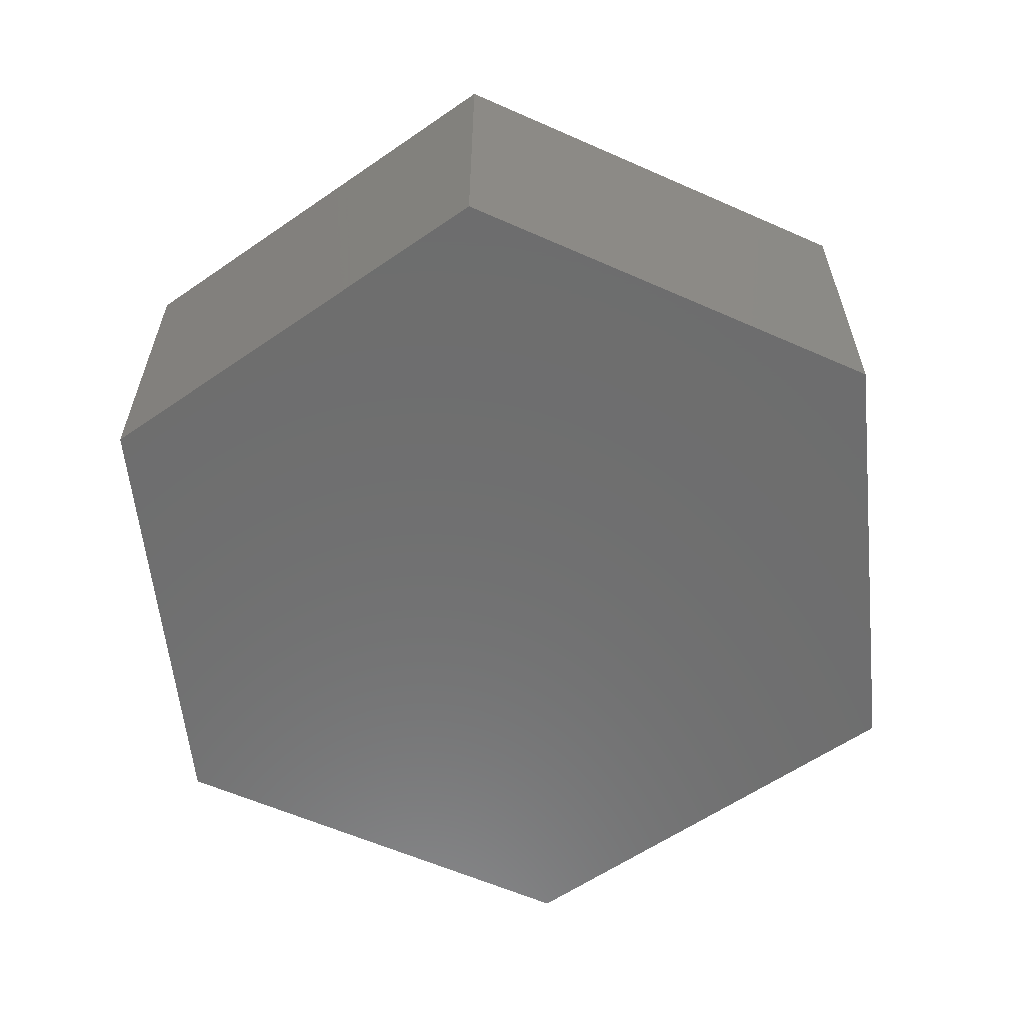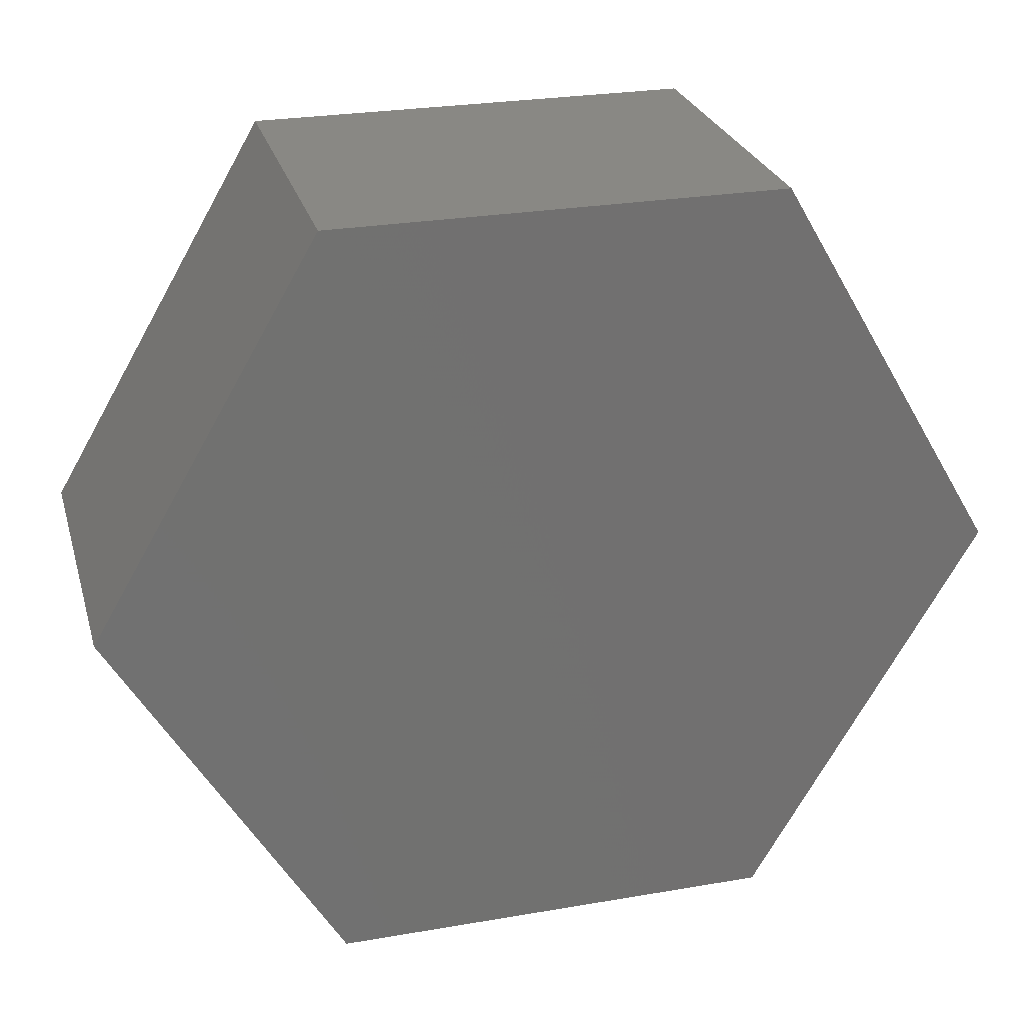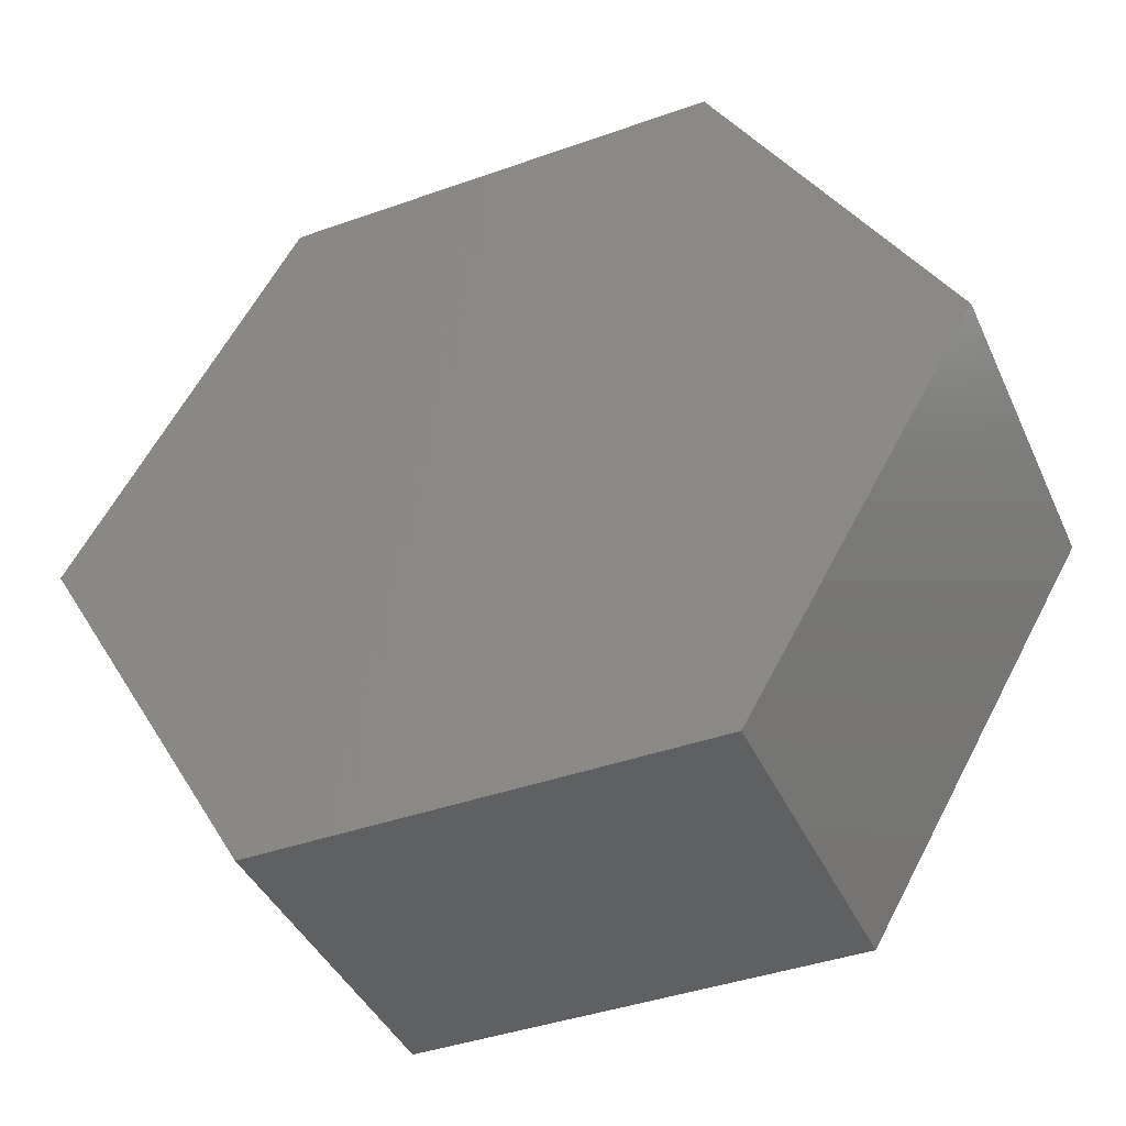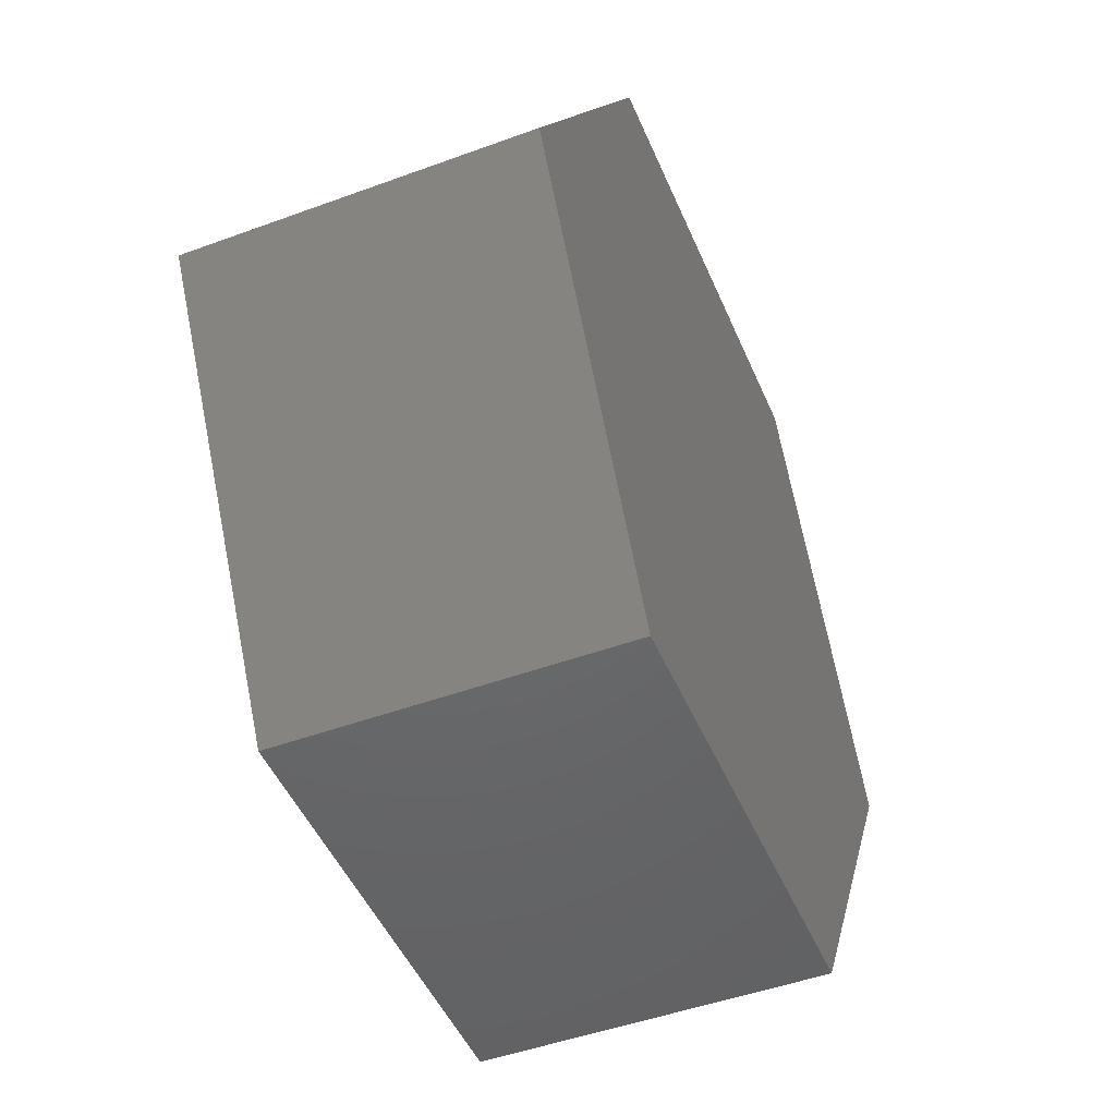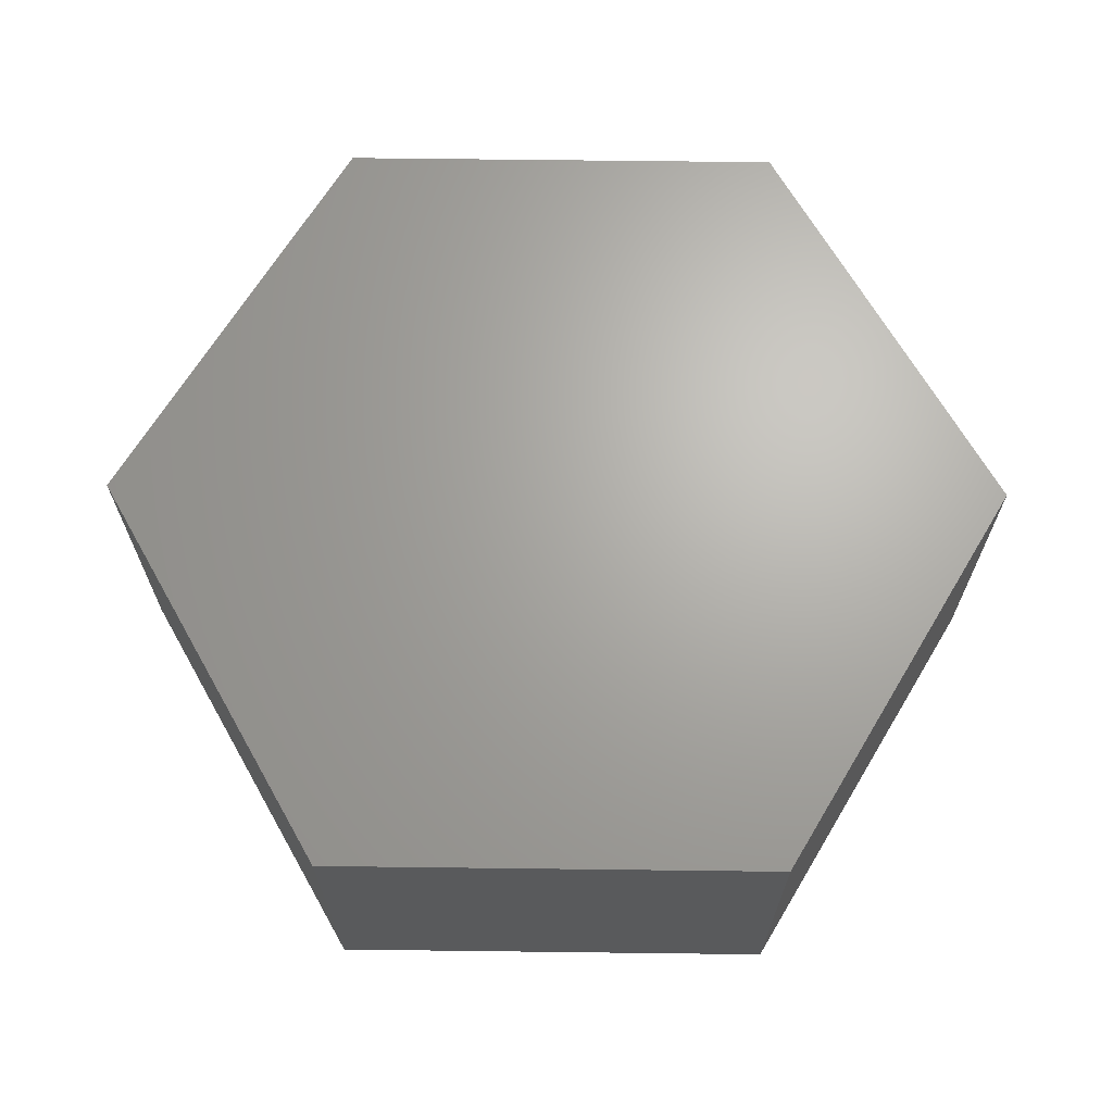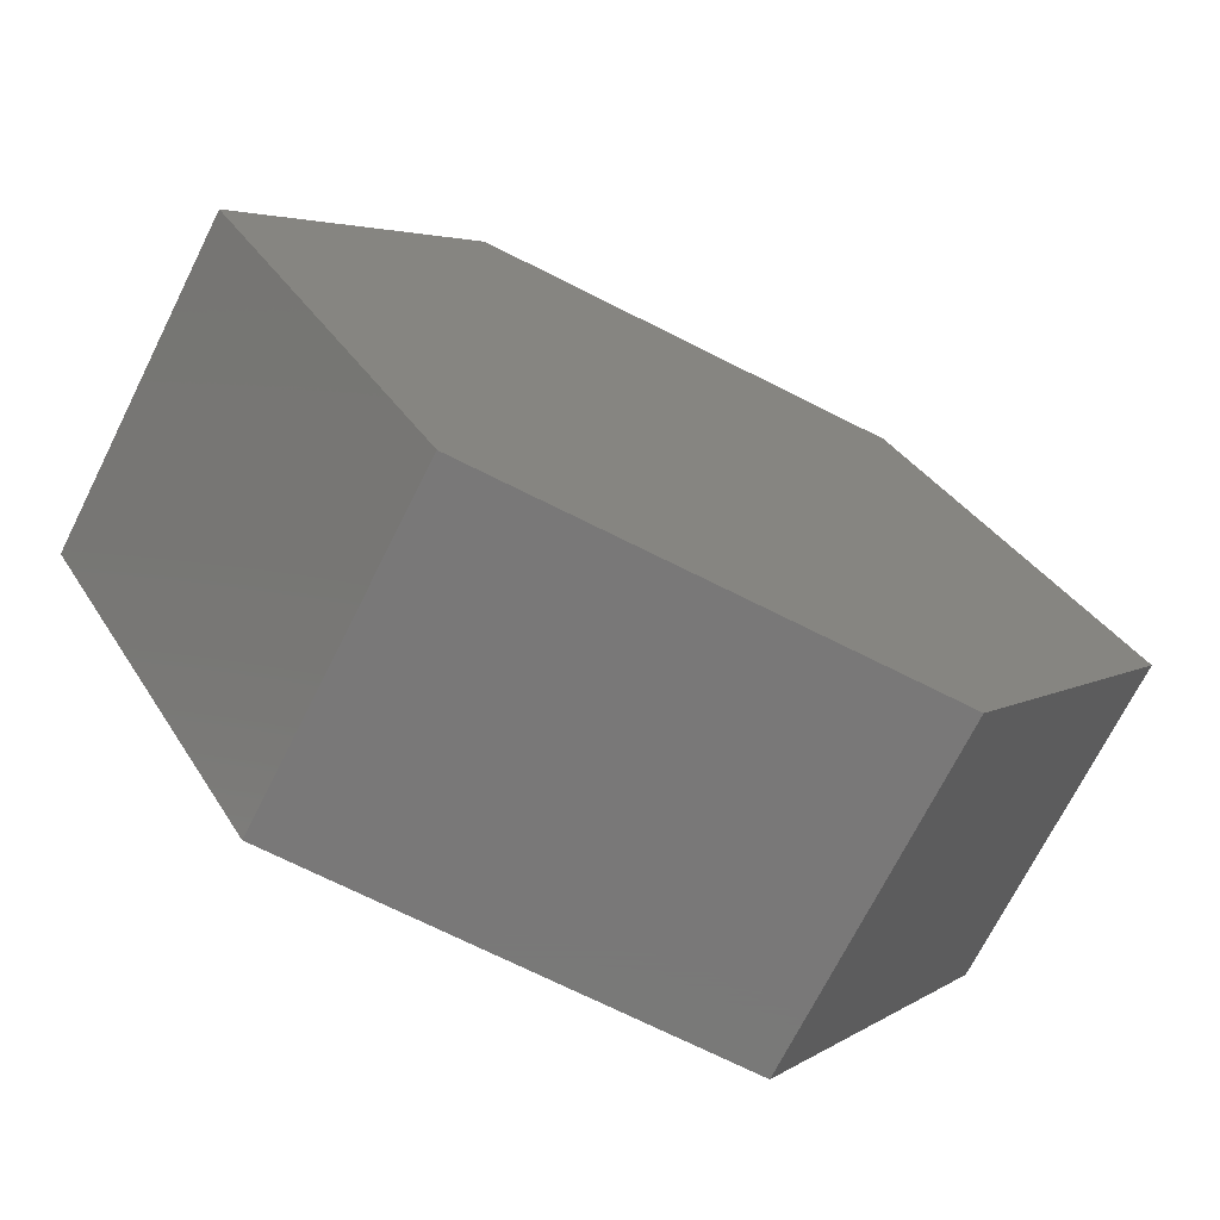
<metadata>
{"format":"stl","ext":"stl","renderer":"f3d","projection":"perspective","resolution":1024,"background":"white","views":[{"elev":-59.8,"azim":155.6,"up":"+Z"},{"elev":26.7,"azim":-15.1,"up":"+Y"},{"elev":-41.5,"azim":23.2,"up":"+Y"},{"elev":-47.9,"azim":112.4,"up":"+Y"},{"elev":66.9,"azim":0.7,"up":"+Z"},{"elev":-71.4,"azim":153.3,"up":"+Y"}]}
</metadata>
<code>
# stl→obj: 12 verts, 20 faces
v 0.1855 0.3237 0.2812
v -0.1855 0.3237 0.2812
v 0.375 -2.776e-17 0.2812
v -0.375 0 0.2812
v 0.1855 -0.3237 0.2812
v -0.1855 -0.3237 0.2812
v 0.1855 0.3237 0
v 0.375 -2.776e-17 0
v -0.1855 0.3237 0
v -0.375 0 0
v 0.1855 -0.3237 0
v -0.1855 -0.3237 0
f 1 2 3
f 3 2 4
f 3 4 5
f 5 4 6
f 7 8 9
f 9 8 10
f 8 11 10
f 10 11 12
f 2 9 4
f 4 9 10
f 1 7 2
f 2 7 9
f 3 8 1
f 1 8 7
f 5 11 3
f 3 11 8
f 6 12 5
f 5 12 11
f 4 10 6
f 6 10 12

</code>
